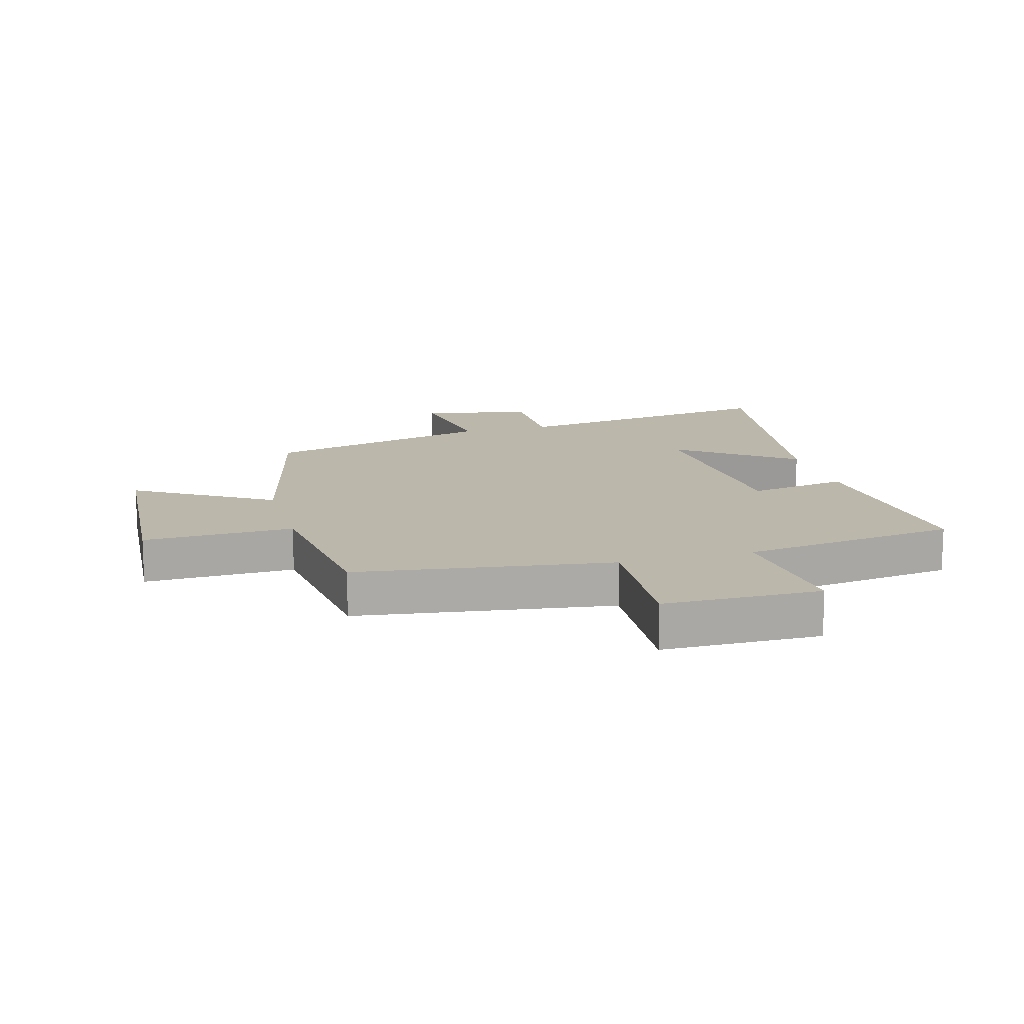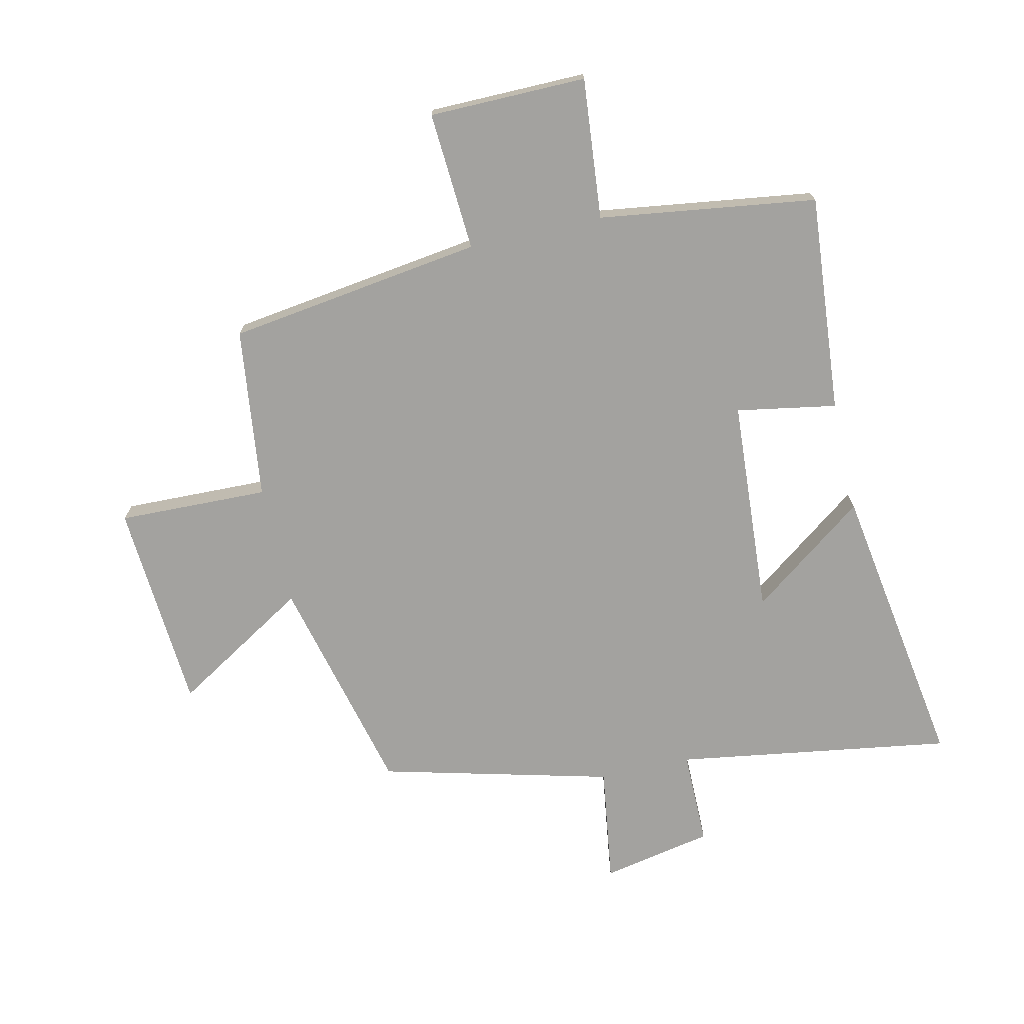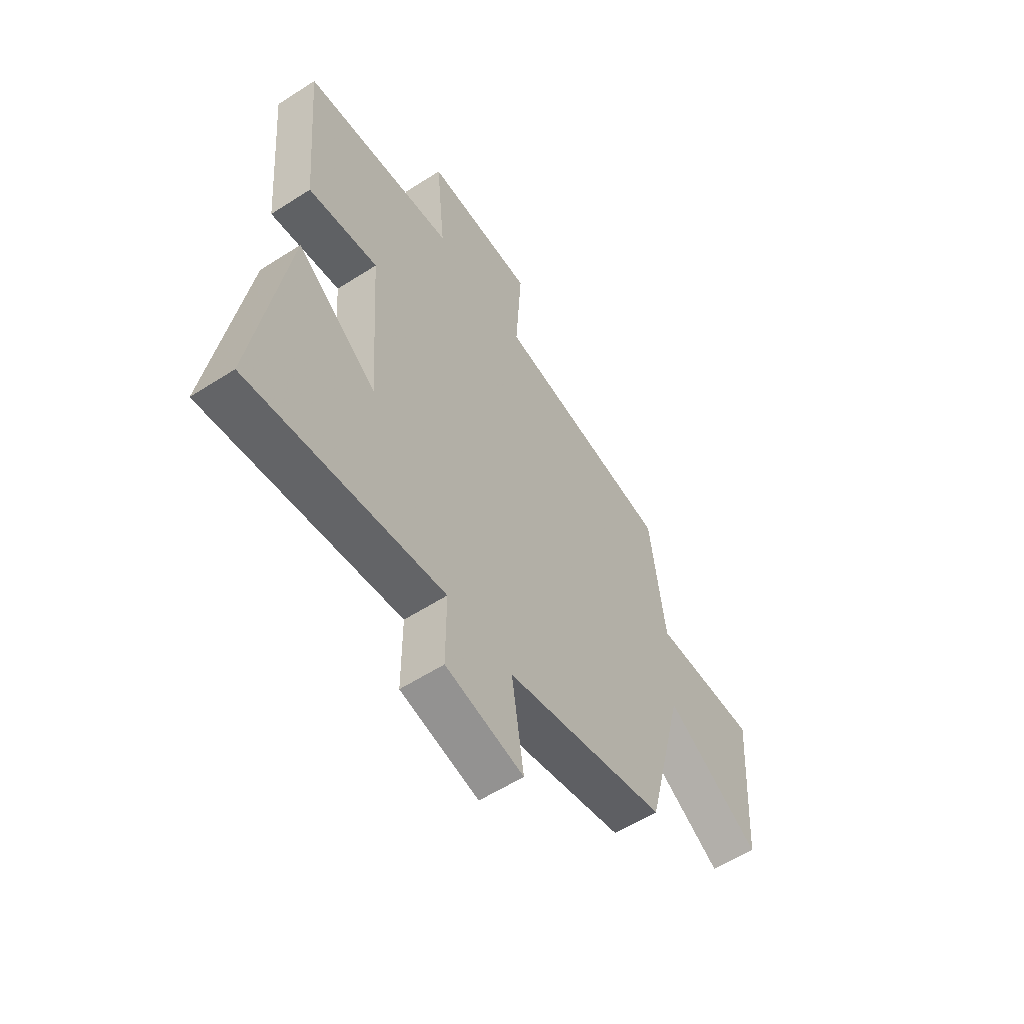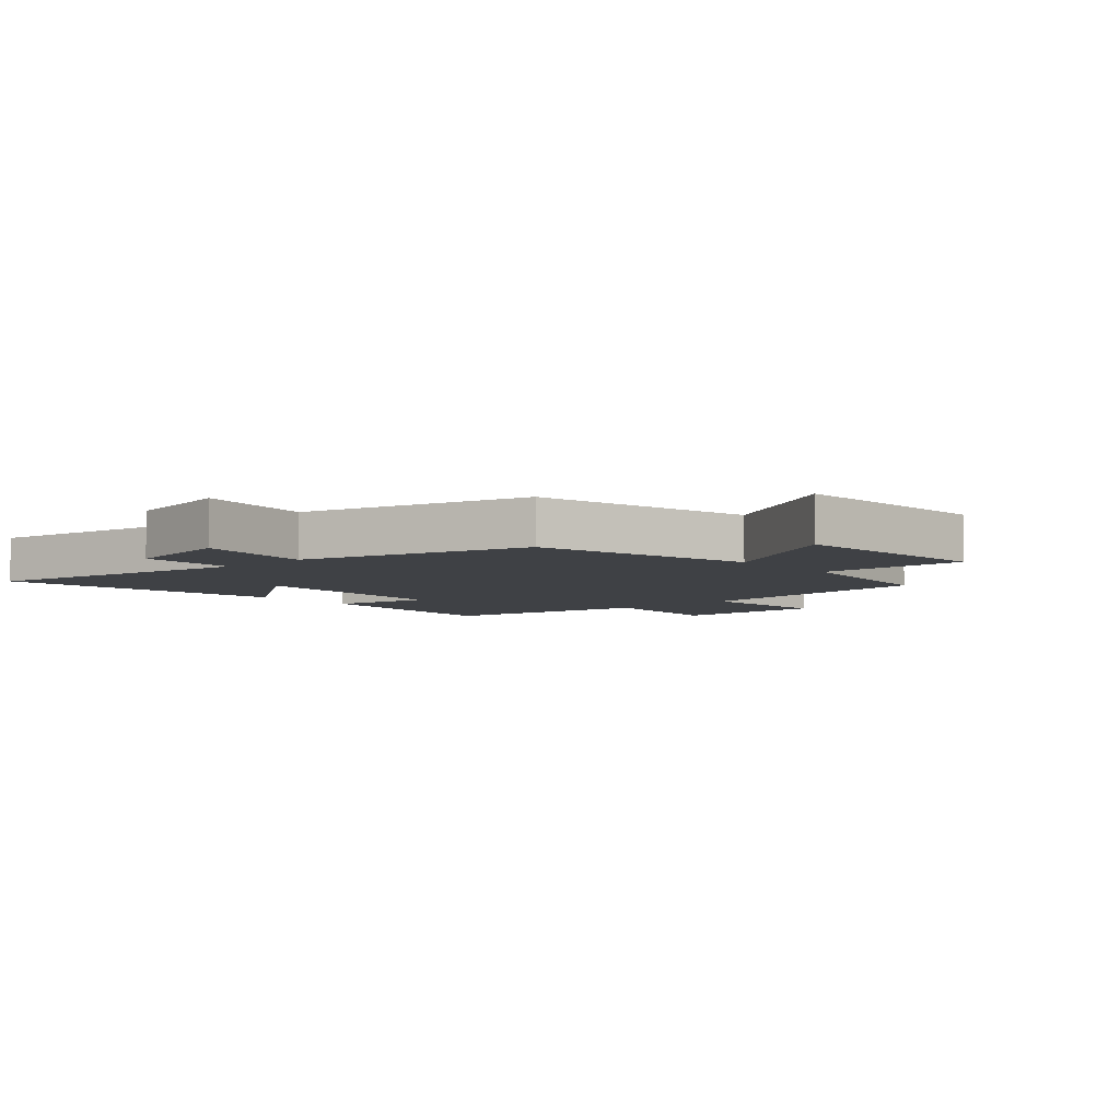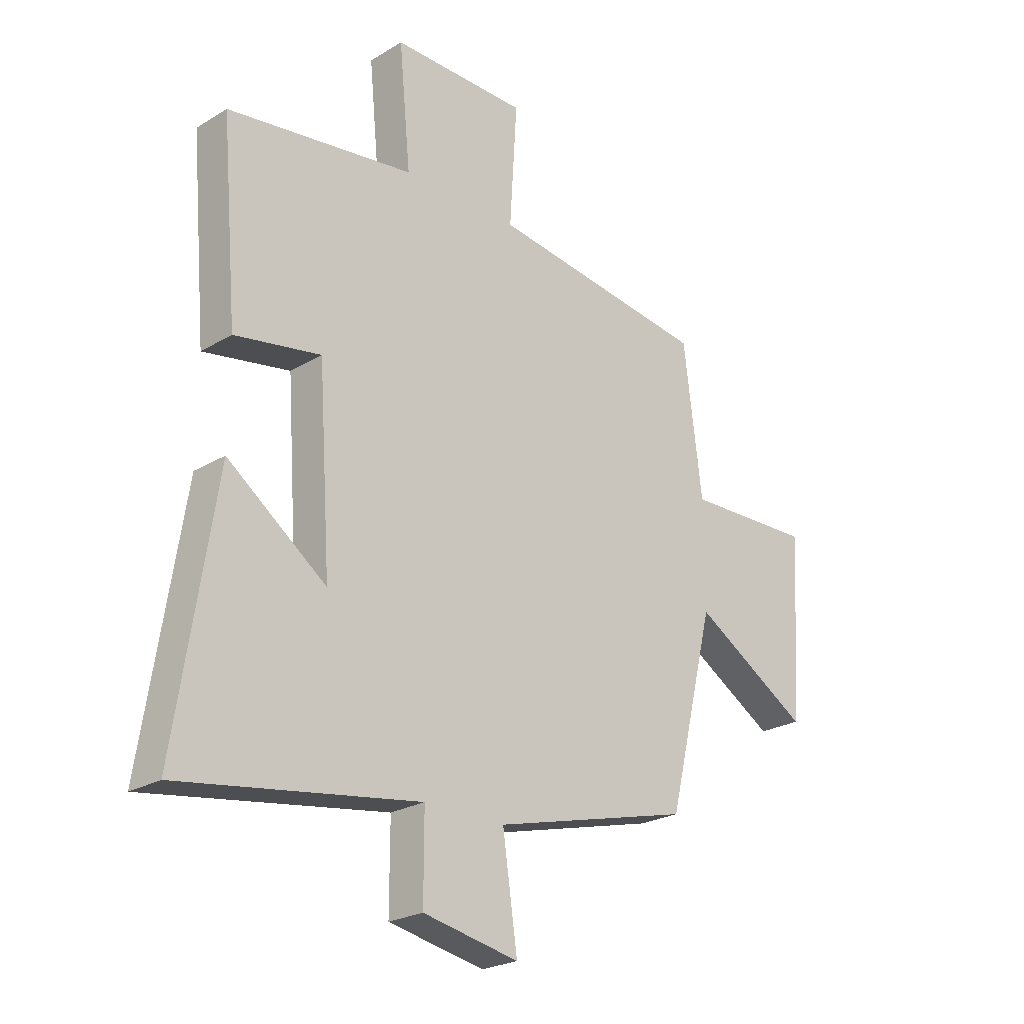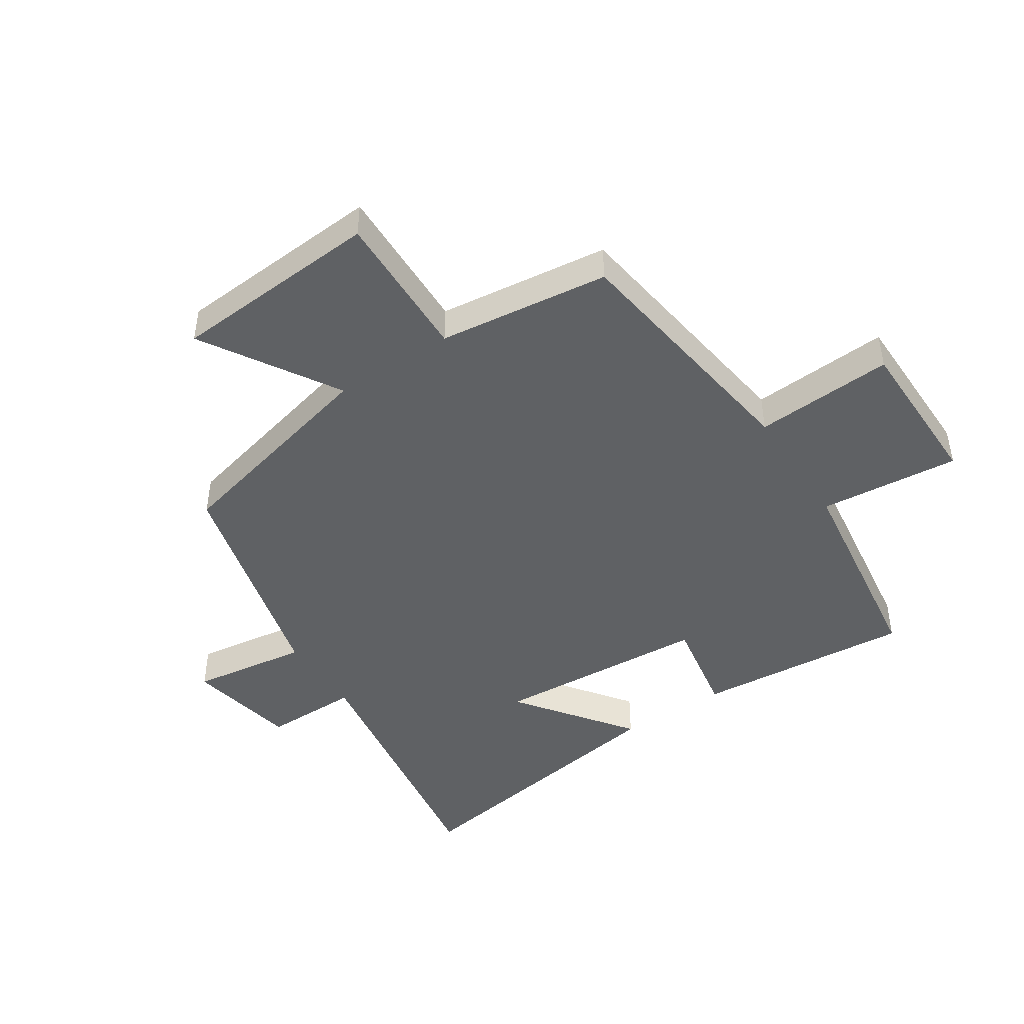
<metadata>
{"format":"obj","ext":"obj","renderer":"f3d","projection":"perspective","resolution":1024,"background":"white","views":[{"elev":14.3,"azim":-15.5,"up":"+Y"},{"elev":-72.4,"azim":12.8,"up":"+Y"},{"elev":-58.2,"azim":123.6,"up":"+Z"},{"elev":-5.7,"azim":-138.7,"up":"+Y"},{"elev":-24.0,"azim":135.0,"up":"+Z"},{"elev":-45.8,"azim":-56.6,"up":"+Y"}]}
</metadata>
<code>
v -0.465 0.07 0.442
v -0.047 0.07 0.5
v -0.061 0.07 0.728
v 0.197 0.07 0.73
v 0.175 0.07 0.5
v 0.531 0.07 0.45
v 0.5 0.07 0.093
v 0.336 0.07 0.122
v 0.312 0.07 -0.232
v 0.5 0.07 -0.093
v 0.574 0.07 -0.57
v 0.121 0.07 -0.5
v 0.121 0.07 -0.657
v -0.061 0.07 -0.693
v -0.033 0.07 -0.5
v -0.411 0.07 -0.403
v -0.5 0.07 -0.041
v -0.722 0.07 -0.176
v -0.746 0.07 0.168
v -0.5 0.07 0.161
v -0.465 0 0.442
v -0.047 0 0.5
v -0.061 0 0.728
v 0.197 0 0.73
v 0.175 0 0.5
v 0.531 0 0.45
v 0.5 0 0.093
v 0.336 0 0.122
v 0.312 0 -0.232
v 0.5 0 -0.093
v 0.574 0 -0.57
v 0.121 0 -0.5
v 0.121 0 -0.657
v -0.061 0 -0.693
v -0.033 0 -0.5
v -0.411 0 -0.403
v -0.5 0 -0.041
v -0.722 0 -0.176
v -0.746 0 0.168
v -0.5 0 0.161
f 17 18 19 20
f 20 1 2
f 17 20 2
f 16 17 2
f 15 16 2
f 12 13 14 15
f 12 15 2
f 9 10 11 12
f 12 2 3
f 9 12 3
f 8 9 3
f 5 6 7 8
f 5 8 3
f 3 4 5
f 40 39 38 37
f 22 21 40
f 22 40 37
f 22 37 36
f 22 36 35
f 35 34 33 32
f 22 35 32
f 32 31 30 29
f 23 22 32
f 23 32 29
f 23 29 28
f 28 27 26 25
f 23 28 25
f 25 24 23
f 1 21 22 2
f 2 22 23 3
f 3 23 24 4
f 4 24 25 5
f 5 25 26 6
f 6 26 27 7
f 7 27 28 8
f 8 28 29 9
f 9 29 30 10
f 10 30 31 11
f 11 31 32 12
f 12 32 33 13
f 13 33 34 14
f 14 34 35 15
f 15 35 36 16
f 16 36 37 17
f 17 37 38 18
f 18 38 39 19
f 19 39 40 20
f 20 40 21 1

</code>
